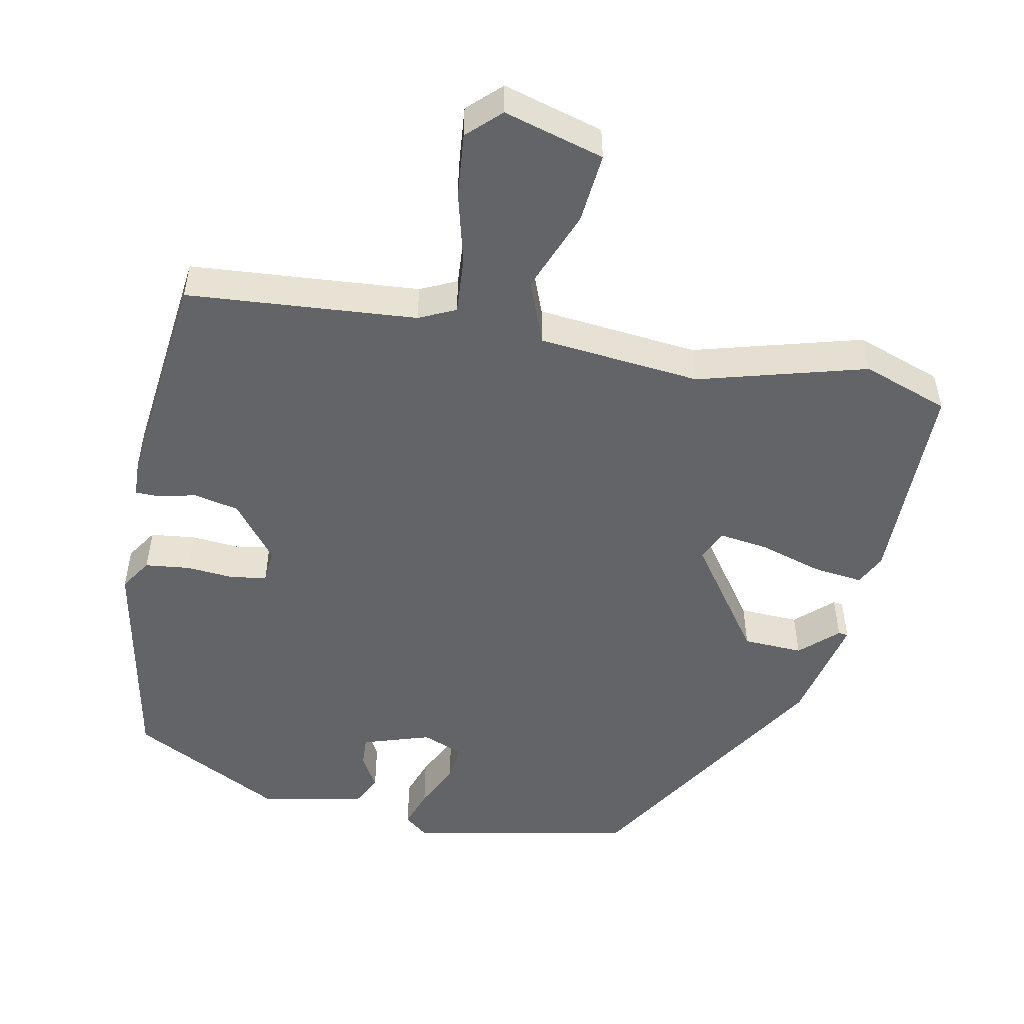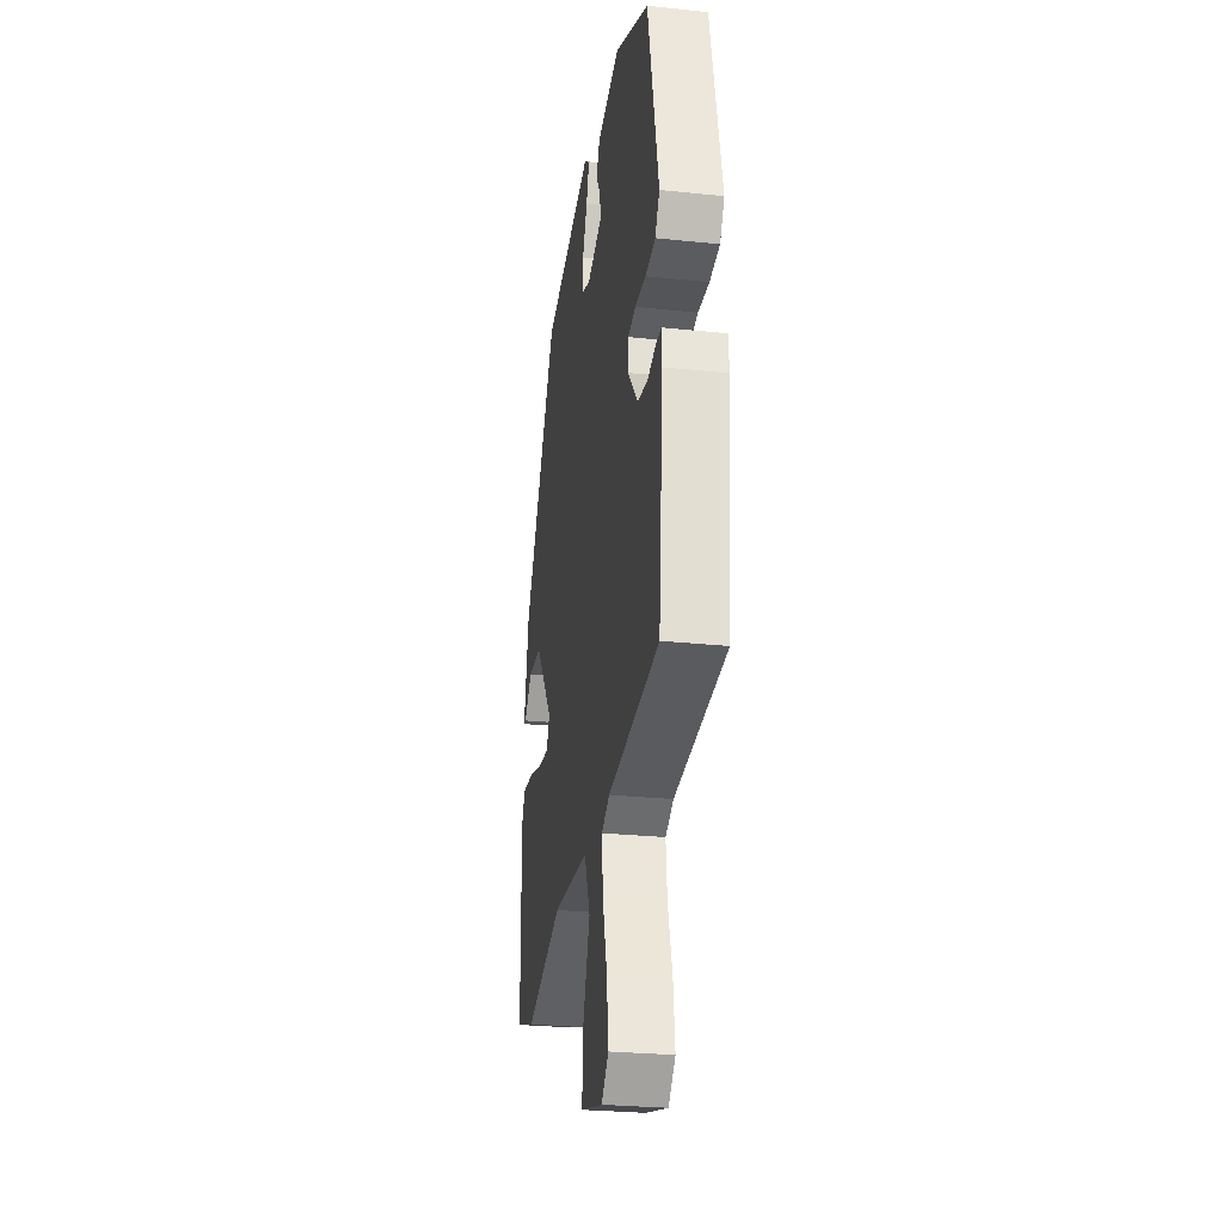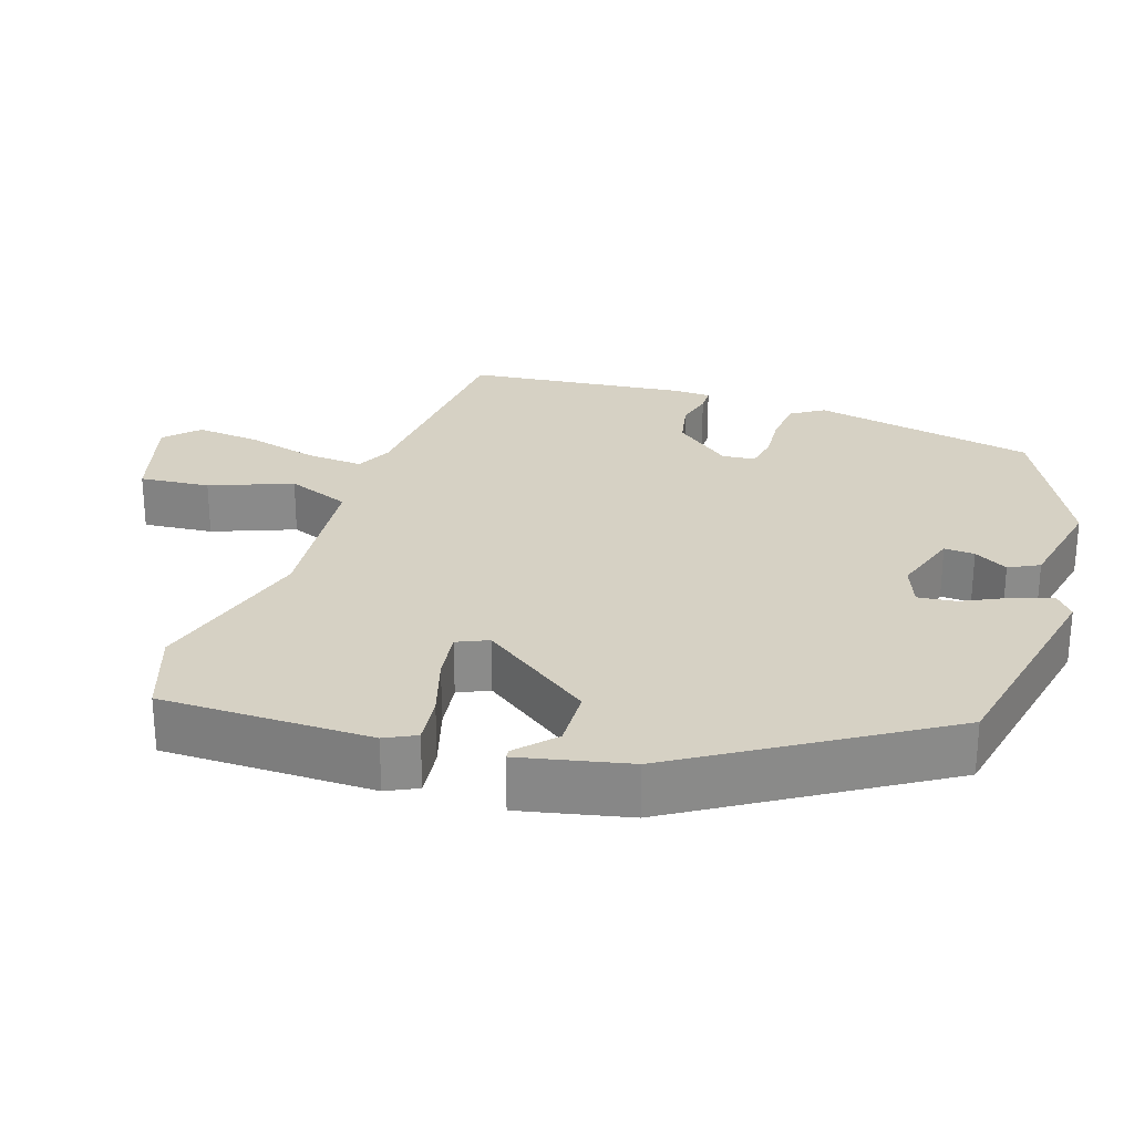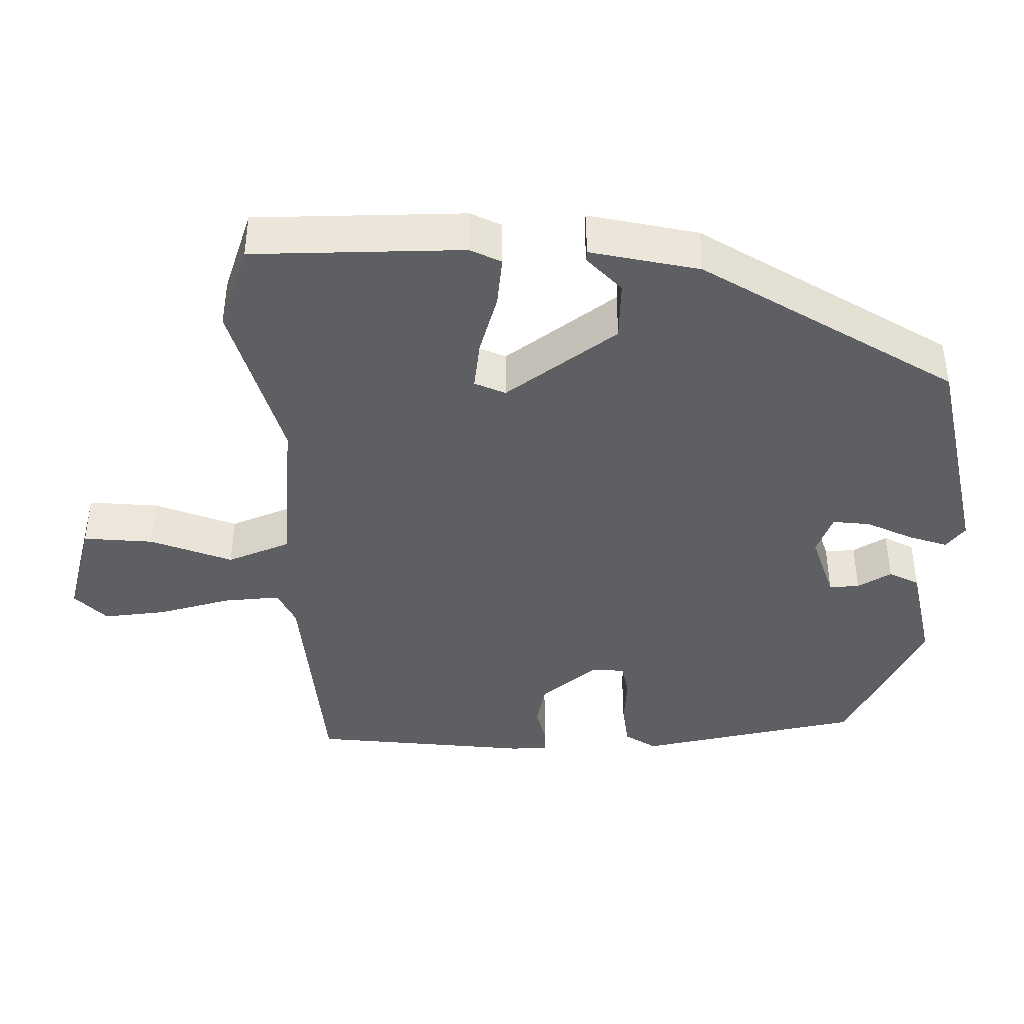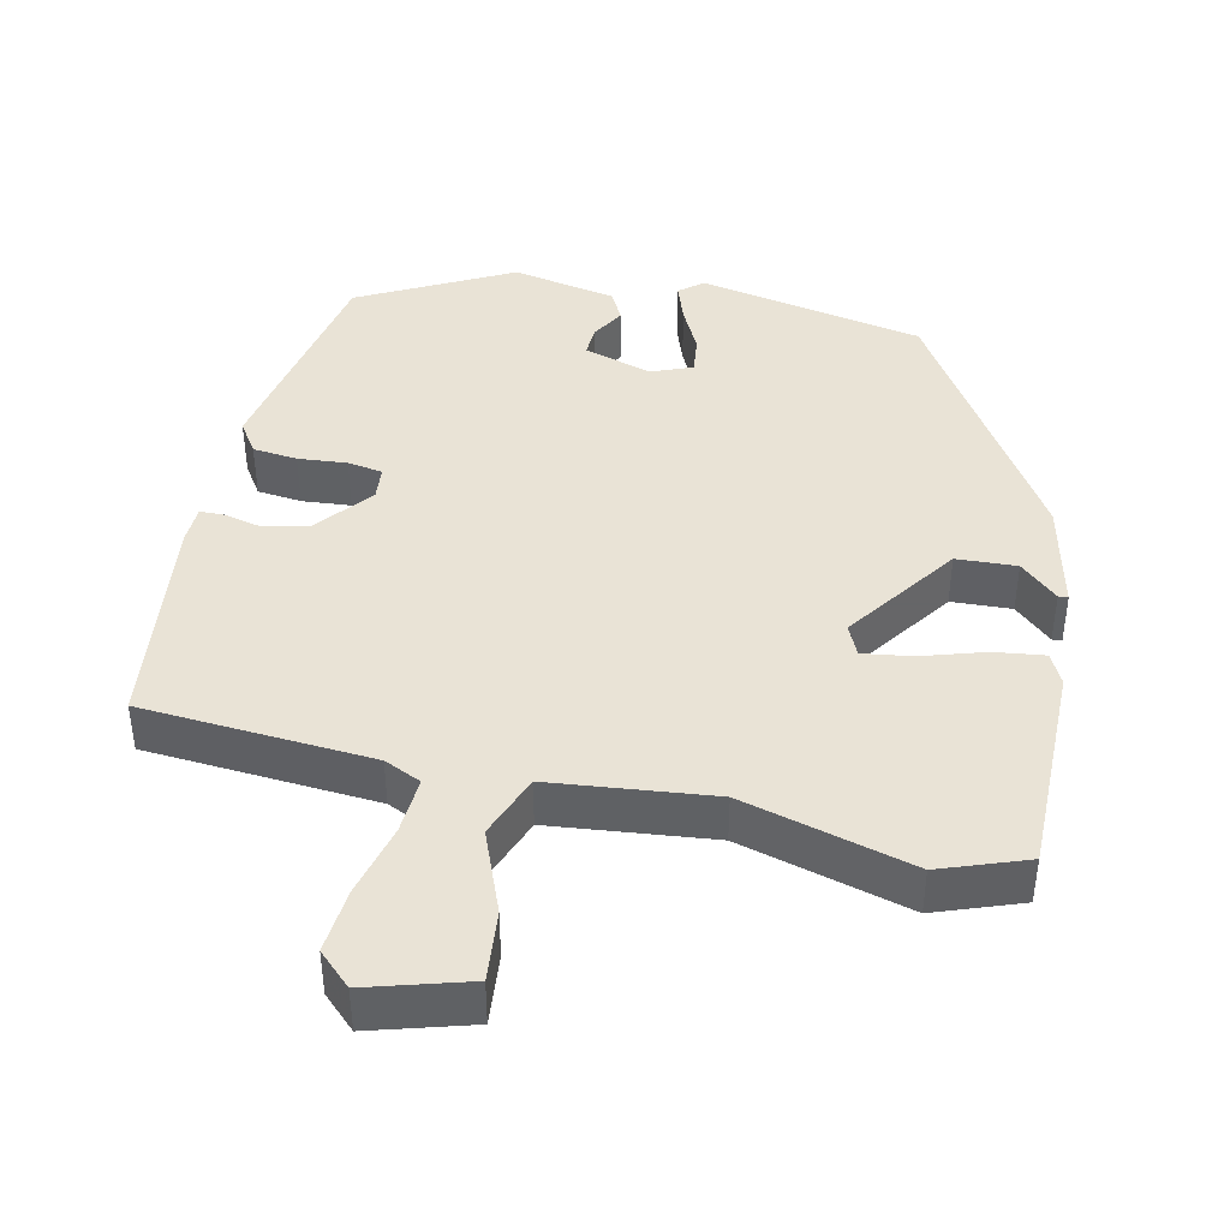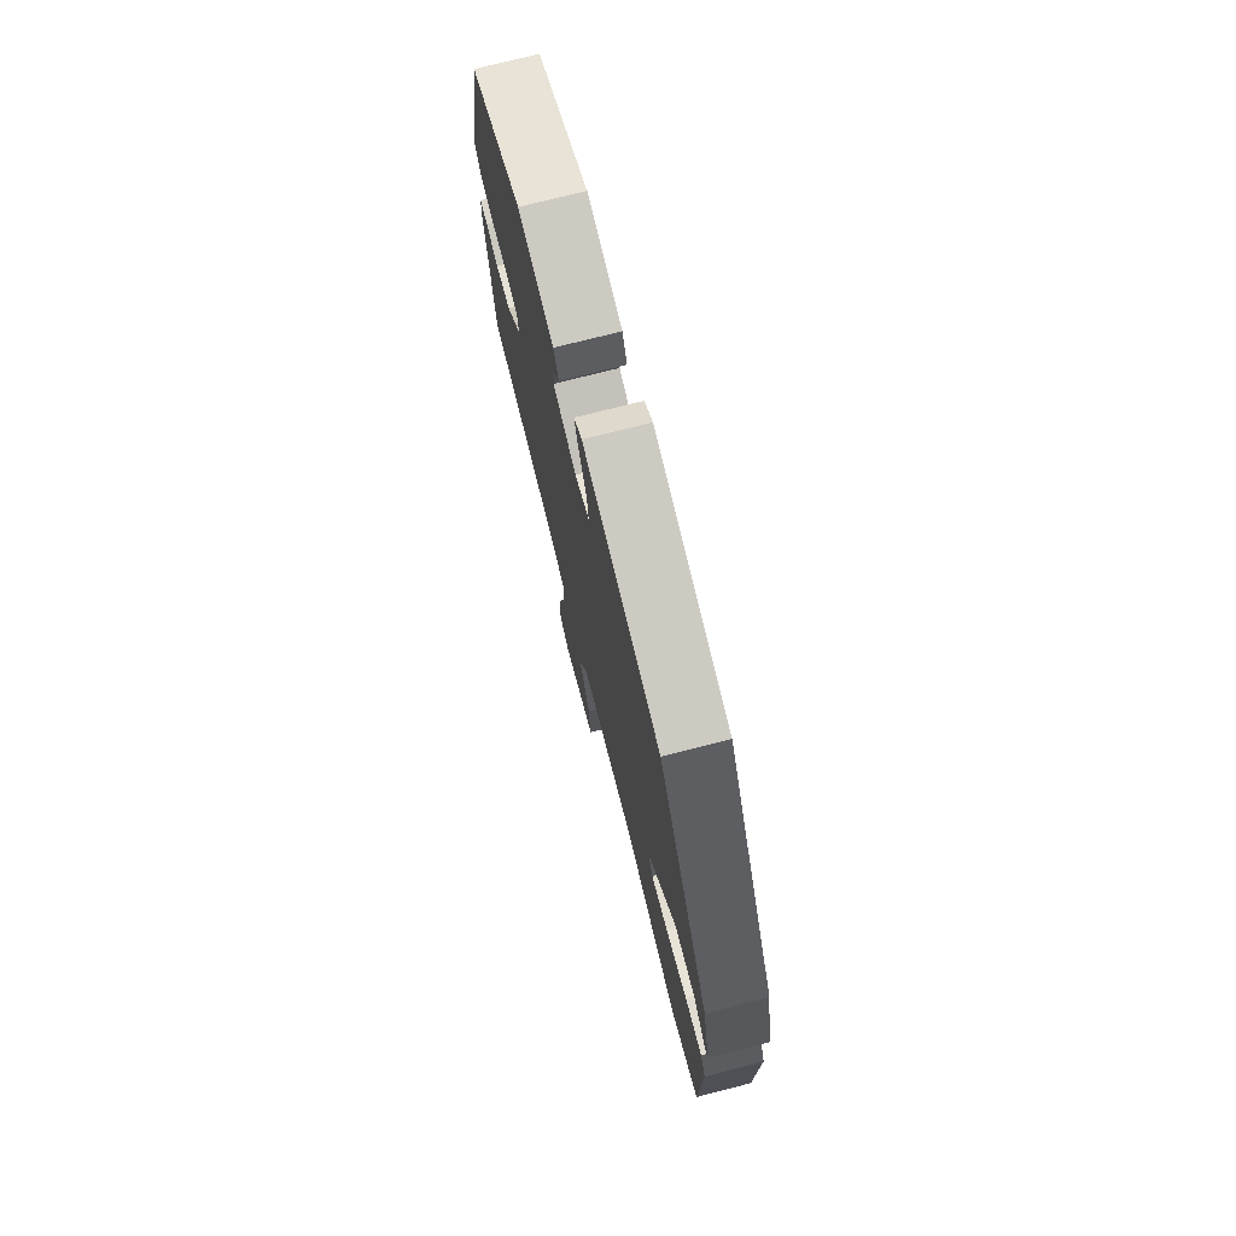
<metadata>
{"format":"obj","ext":"obj","renderer":"f3d","projection":"perspective","resolution":1024,"background":"white","views":[{"elev":-51.1,"azim":167.7,"up":"+Y"},{"elev":-27.4,"azim":80.8,"up":"+Z"},{"elev":26.7,"azim":-72.6,"up":"+Y"},{"elev":-41.5,"azim":-89.8,"up":"+Y"},{"elev":42.1,"azim":-169.0,"up":"+Y"},{"elev":74.4,"azim":-104.3,"up":"+Z"}]}
</metadata>
<code>
v -0.426 0.07 -0.525
v -0.543 0.07 -0.486
v -0.549 0.07 -0.202
v -0.529 0.07 -0.16
v -0.461 0.07 -0.167
v -0.377 0.07 -0.191
v -0.31 0.07 -0.199
v -0.292 0.07 -0.157
v -0.402 0.07 -0.009
v -0.483 0.07 -0.007
v -0.532 0.07 -0.054
v -0.545 0.07 -0.053
v -0.515 0.07 0.095
v -0.311 0.07 0.437
v -0.008 0.07 0.504
v 0.024 0.07 0.479
v 0.007 0.07 0.426
v -0.022 0.07 0.363
v -0.027 0.07 0.312
v 0.029 0.07 0.291
v 0.12 0.07 0.322
v 0.117 0.07 0.363
v 0.09 0.07 0.408
v 0.11 0.07 0.449
v 0.25 0.07 0.48
v 0.457 0.07 0.378
v 0.522 0.07 0.077
v 0.495 0.07 0.034
v 0.435 0.07 0.026
v 0.369 0.07 0.03
v 0.322 0.07 0.021
v 0.319 0.07 -0.024
v 0.381 0.07 -0.099
v 0.442 0.07 -0.111
v 0.493 0.07 -0.098
v 0.525 0.07 -0.098
v 0.528 0.07 -0.148
v 0.5 0.07 -0.446
v 0.19 0.07 -0.476
v 0.141 0.07 -0.5
v 0.148 0.07 -0.577
v 0.175 0.07 -0.674
v 0.185 0.07 -0.76
v 0.142 0.07 -0.803
v 0.006 0.07 -0.767
v 0.013 0.07 -0.672
v 0.054 0.07 -0.561
v 0.019 0.07 -0.476
v -0.2 0.07 -0.458
v -0.426 0 -0.525
v -0.543 0 -0.486
v -0.549 0 -0.202
v -0.529 0 -0.16
v -0.461 0 -0.167
v -0.377 0 -0.191
v -0.31 0 -0.199
v -0.292 0 -0.157
v -0.402 0 -0.009
v -0.483 0 -0.007
v -0.532 0 -0.054
v -0.545 0 -0.053
v -0.515 0 0.095
v -0.311 0 0.437
v -0.008 0 0.504
v 0.024 0 0.479
v 0.007 0 0.426
v -0.022 0 0.363
v -0.027 0 0.312
v 0.029 0 0.291
v 0.12 0 0.322
v 0.117 0 0.363
v 0.09 0 0.408
v 0.11 0 0.449
v 0.25 0 0.48
v 0.457 0 0.378
v 0.522 0 0.077
v 0.495 0 0.034
v 0.435 0 0.026
v 0.369 0 0.03
v 0.322 0 0.021
v 0.319 0 -0.024
v 0.381 0 -0.099
v 0.442 0 -0.111
v 0.493 0 -0.098
v 0.525 0 -0.098
v 0.528 0 -0.148
v 0.5 0 -0.446
v 0.19 0 -0.476
v 0.141 0 -0.5
v 0.148 0 -0.577
v 0.175 0 -0.674
v 0.185 0 -0.76
v 0.142 0 -0.803
v 0.006 0 -0.767
v 0.013 0 -0.672
v 0.054 0 -0.561
v 0.019 0 -0.476
v -0.2 0 -0.458
f 45 46 47
f 44 45 47
f 43 44 47
f 42 43 47
f 41 42 47
f 40 41 47 48
f 39 40 48
f 39 48 49
f 38 39 49
f 37 38 49
f 36 37 49
f 35 36 49
f 34 35 49
f 28 29 30
f 27 28 30
f 26 27 30
f 25 26 30
f 24 25 30
f 23 24 30
f 22 23 30
f 21 22 30 31
f 20 21 31 32
f 16 17 18
f 15 16 18
f 14 15 18
f 13 14 18
f 12 13 18
f 10 11 12
f 10 12 18
f 9 10 18 19
f 4 5 6
f 3 4 6
f 2 3 6
f 1 2 6
f 49 1 6
f 49 6 7
f 49 7 8
f 34 49 8
f 33 34 8
f 20 32 33
f 19 20 33
f 9 19 33
f 8 9 33
f 96 95 94
f 96 94 93
f 96 93 92
f 96 92 91
f 96 91 90
f 97 96 90 89
f 97 89 88
f 98 97 88
f 98 88 87
f 98 87 86
f 98 86 85
f 98 85 84
f 98 84 83
f 79 78 77
f 79 77 76
f 79 76 75
f 79 75 74
f 79 74 73
f 79 73 72
f 79 72 71
f 80 79 71 70
f 81 80 70 69
f 67 66 65
f 67 65 64
f 67 64 63
f 67 63 62
f 67 62 61
f 61 60 59
f 67 61 59
f 68 67 59 58
f 55 54 53
f 55 53 52
f 55 52 51
f 55 51 50
f 55 50 98
f 56 55 98
f 57 56 98
f 57 98 83
f 57 83 82
f 82 81 69
f 82 69 68
f 82 68 58
f 82 58 57
f 1 50 51 2
f 2 51 52 3
f 3 52 53 4
f 4 53 54 5
f 5 54 55 6
f 6 55 56 7
f 7 56 57 8
f 8 57 58 9
f 9 58 59 10
f 10 59 60 11
f 11 60 61 12
f 12 61 62 13
f 13 62 63 14
f 14 63 64 15
f 15 64 65 16
f 16 65 66 17
f 17 66 67 18
f 18 67 68 19
f 19 68 69 20
f 20 69 70 21
f 21 70 71 22
f 22 71 72 23
f 23 72 73 24
f 24 73 74 25
f 25 74 75 26
f 26 75 76 27
f 27 76 77 28
f 28 77 78 29
f 29 78 79 30
f 30 79 80 31
f 31 80 81 32
f 32 81 82 33
f 33 82 83 34
f 34 83 84 35
f 35 84 85 36
f 36 85 86 37
f 37 86 87 38
f 38 87 88 39
f 39 88 89 40
f 40 89 90 41
f 41 90 91 42
f 42 91 92 43
f 43 92 93 44
f 44 93 94 45
f 45 94 95 46
f 46 95 96 47
f 47 96 97 48
f 48 97 98 49
f 49 98 50 1

</code>
